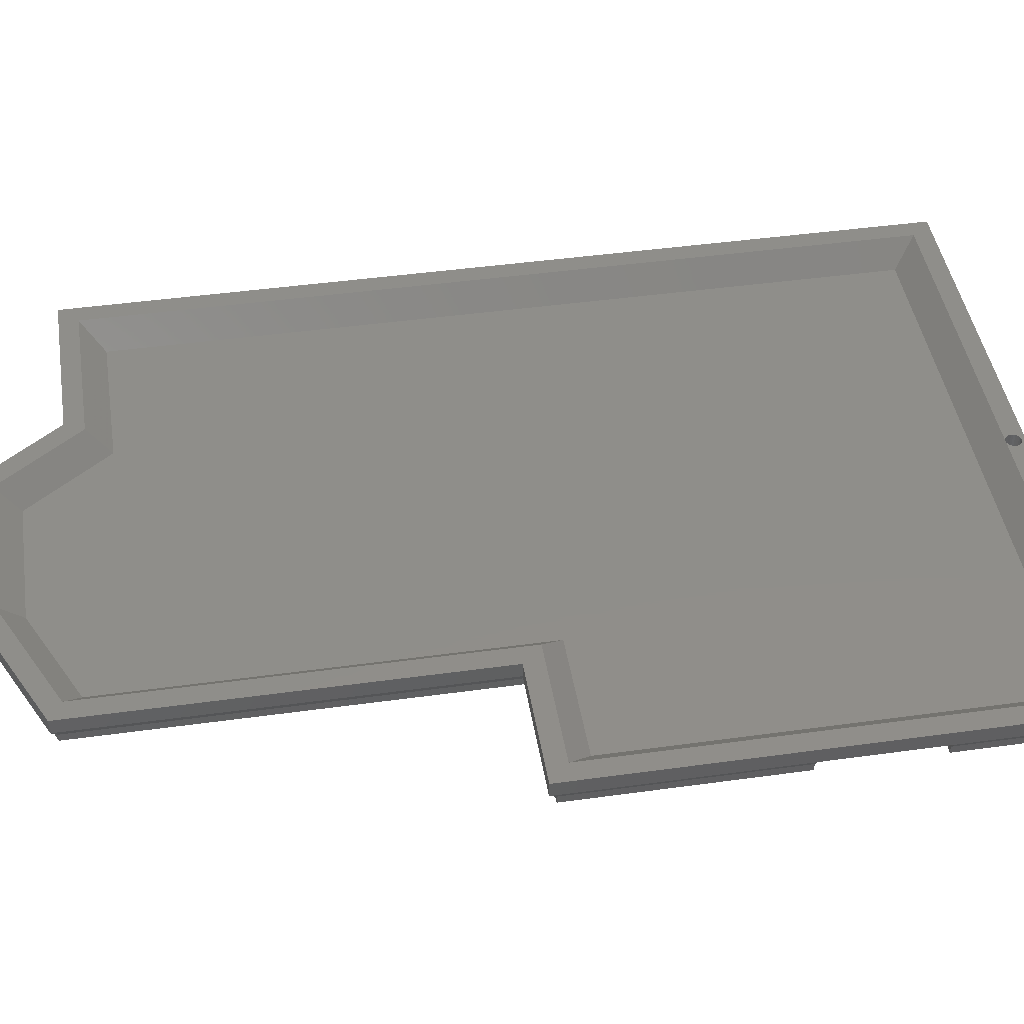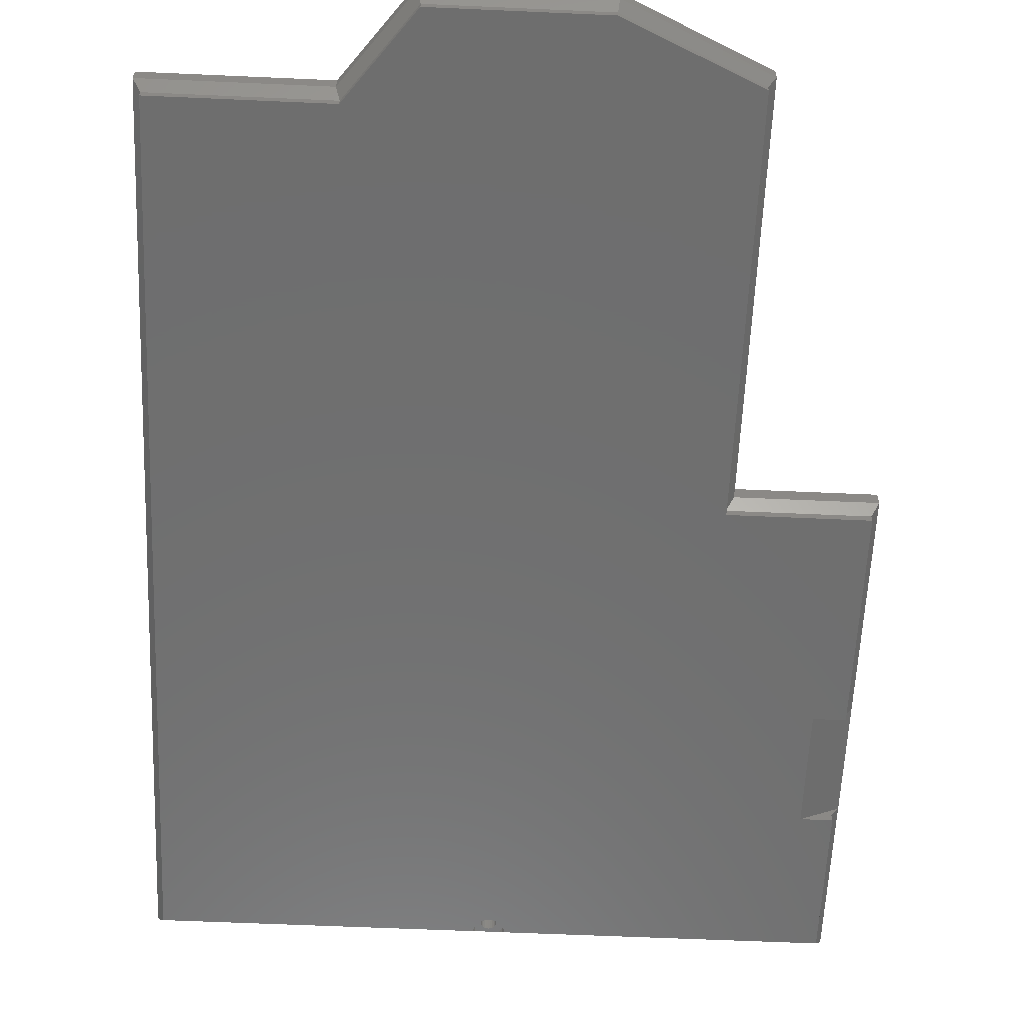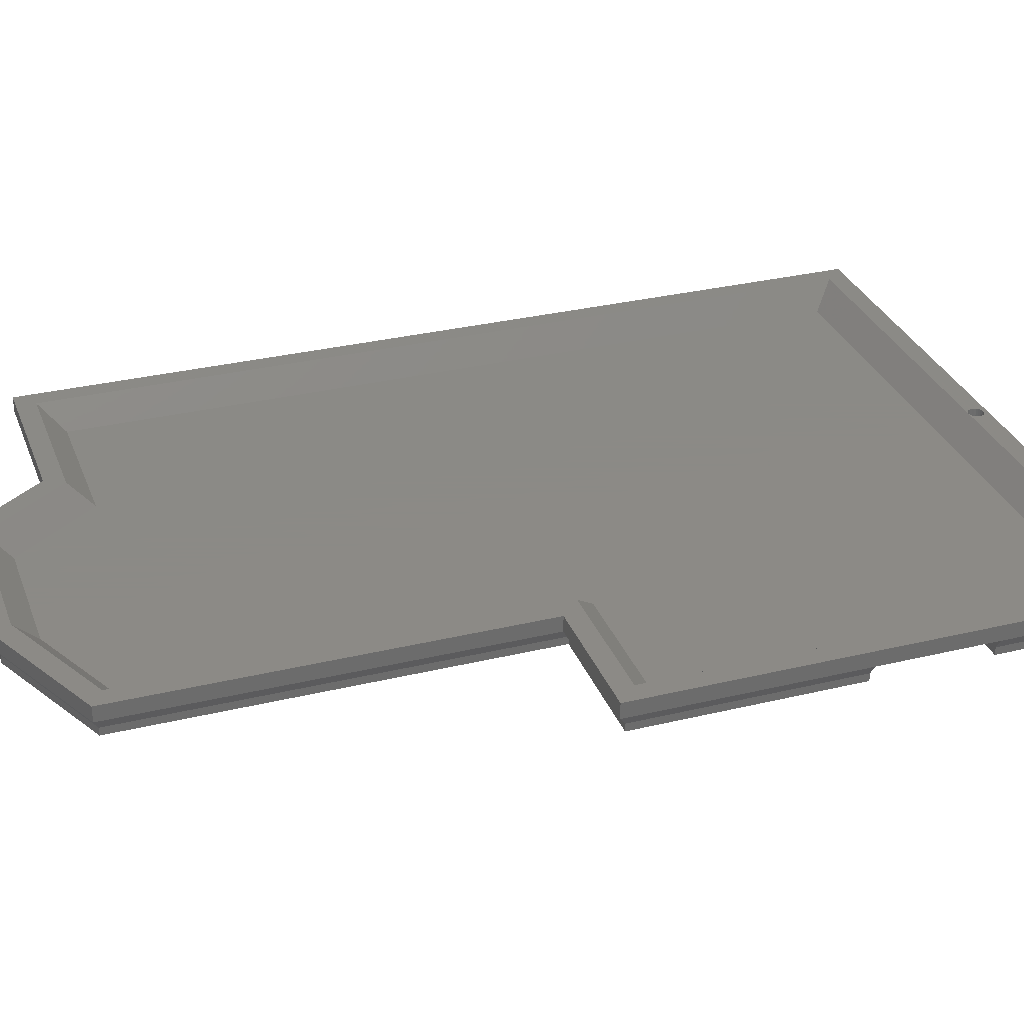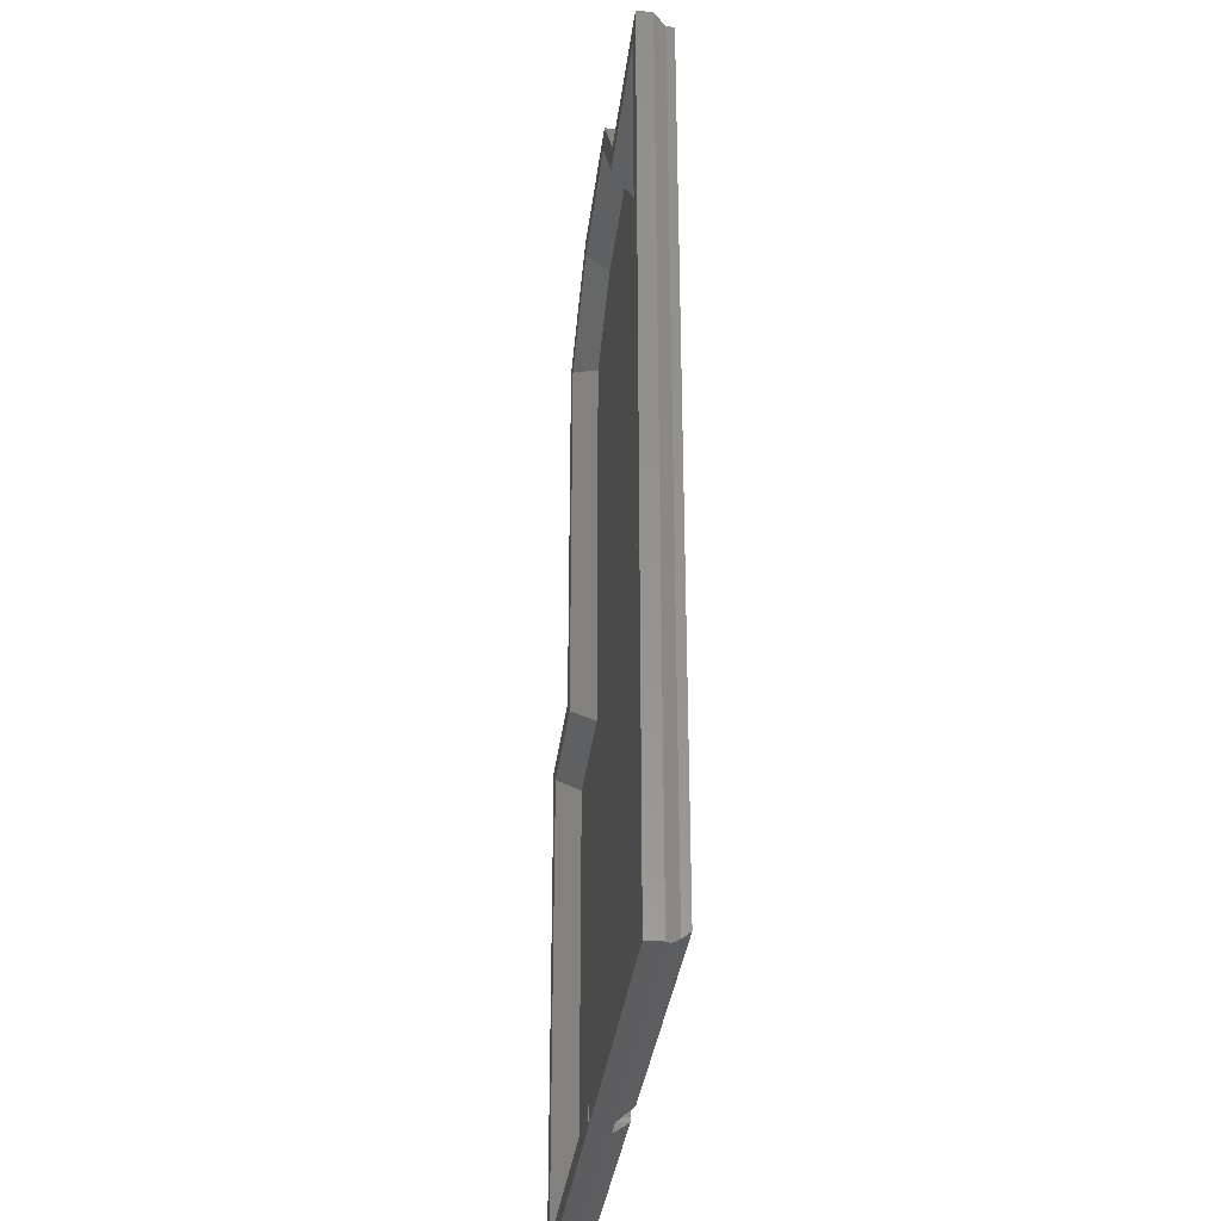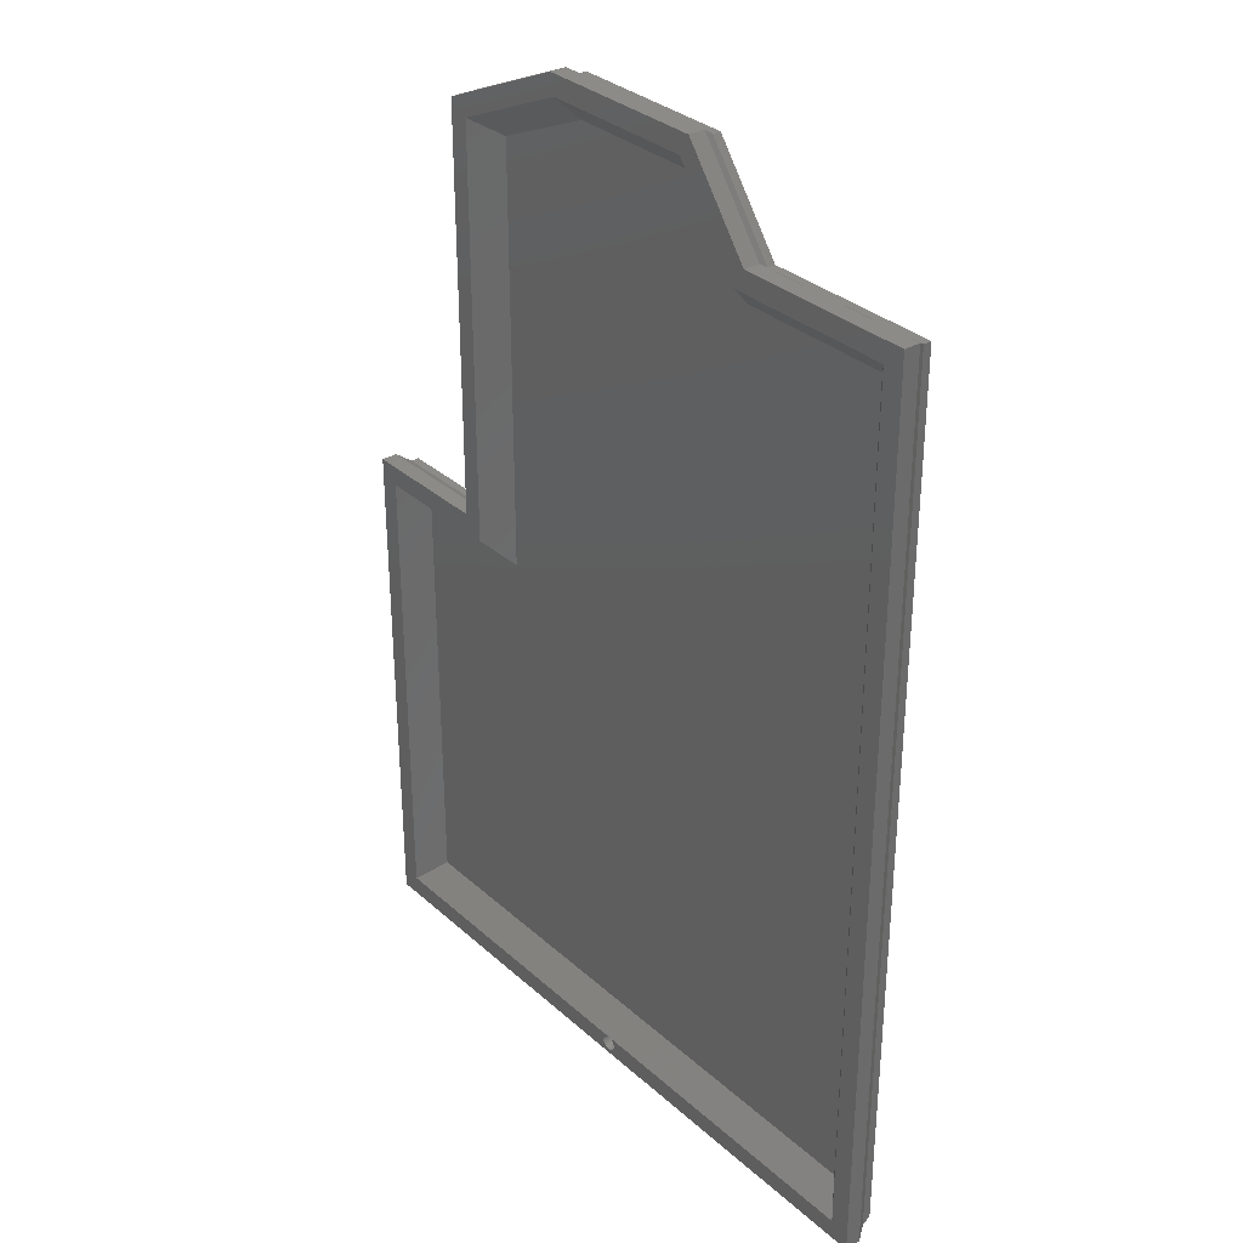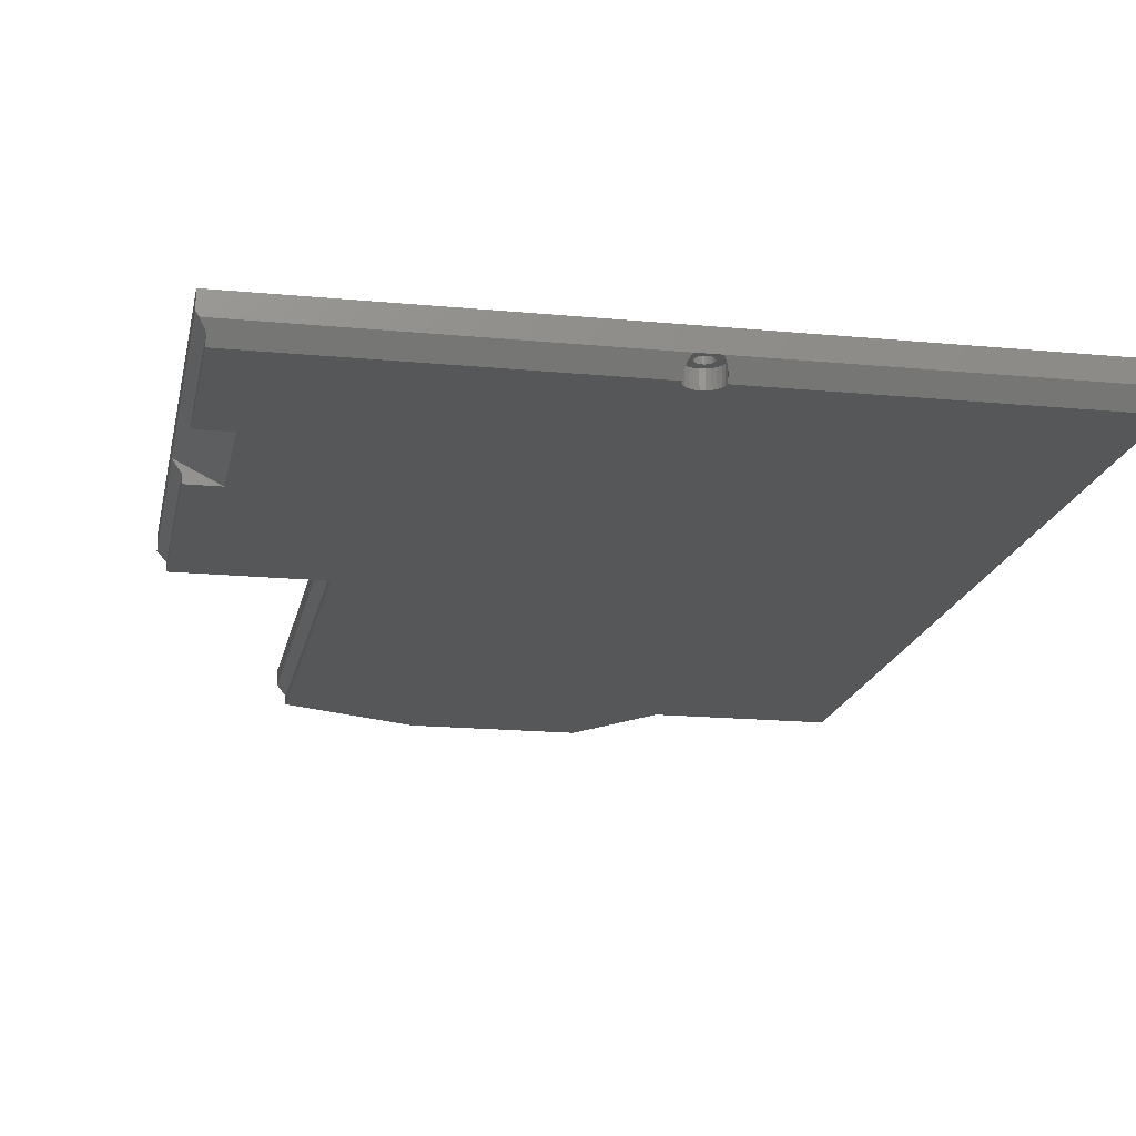
<metadata>
{"format":"stl","ext":"stl","renderer":"f3d","projection":"perspective","resolution":1024,"background":"white","views":[{"elev":44.4,"azim":-99.2,"up":"+Z"},{"elev":-60.6,"azim":177.4,"up":"+Z"},{"elev":31.2,"azim":-109.0,"up":"+Z"},{"elev":-33.3,"azim":83.3,"up":"+Y"},{"elev":32.6,"azim":50.7,"up":"+Y"},{"elev":-17.5,"azim":-10.8,"up":"+Z"}]}
</metadata>
<code>
# stl→obj: 159 verts, 318 faces
v 32.72 124 2.5
v 54.04 124 4.5
v 54.04 124 2.5
v 32.72 124 4.5
v 62.36 113 2.5
v 62.36 113 4.5
v 84 113 2.5
v 84 113 4.5
v 84 2.206e-07 2.5
v 84 2.204e-07 4.5
v -1.5 65 4.5
v -1.5 -3.213e-09 2.5
v -1.5 -3.383e-09 4.5
v -1.5 21.1 2.5
v -1.5 36.1 2.5
v -1.5 65 2.5
v 15.5 65 4.5
v 15.5 65 2.5
v 15.5 116.2 4.5
v 15.5 116.2 2.5
v -0.5 36.1 1
v -0.5 64 1
v 83 0.8 1
v 83.67 1.086e-07 2
v 83 112 1
v 61.86 112 1
v 53.54 123 1
v 32.94 123 1
v 16.5 115.5 1
v 16.5 64 1
v 83 1.6 3.145e-07
v 83 112 1.368e-06
v -0.5 64 -1.285e-07
v -0.5 36.1 -7.215e-08
v 16.5 64 -2.034e-07
v 16.5 115.5 -8.845e-09
v 32.94 123 3.733e-07
v 53.54 123 9.087e-08
v 61.86 112 2.56e-08
v 81.5 110.5 4.5
v 78.5 5.5 1.5
v 81.5 2.5 4.5
v 78.5 107.5 1.5
v 61.11 110.5 4.5
v 59.62 107.5 1.5
v 52.8 121.5 4.5
v 51.3 118.5 1.5
v 33.94 118.5 1.5
v 33.27 121.5 4.5
v 18 62.5 4.5
v 21 112.7 1.5
v 18 114.6 4.5
v 21 59.5 1.5
v 4 59.5 1.5
v 1 62.5 4.5
v 1 2.5 4.5
v 4 5.5 1.5
v 41.5 5.5 1.5
v 41.5 2.5 4.5
v -0.5 21.1 1
v -0.5 1.6 -2.41e-09
v -0.5 0.8 1
v -0.5 21.1 -4.183e-08
v -1.167 -2.48e-09 2
v 3.5 36.1 -7.215e-08
v 3.5 21.1 -4.183e-08
v 39.51 1.6 2.678e-07
v 39.57 2.018 3.096e-07
v 39.77 2.5 3.096e-07
v 40.09 2.914 3.096e-07
v 40.5 3.232 3.096e-07
v 40.98 3.432 3.096e-07
v 41.5 3.5 3.096e-07
v 42.02 3.432 3.096e-07
v 42.5 3.232 3.096e-07
v 42.91 2.914 3.096e-07
v 43.23 2.5 3.096e-07
v 43.43 2.018 3.096e-07
v 43.49 1.6 2.725e-07
v 41.24 2.466 4.5
v 41 2.366 4.5
v 40.79 2.207 4.5
v 40.63 2 4.5
v 40.53 1.759 4.5
v 40.5 1.5 4.5
v 41.5 0.5 4.5
v 41.24 0.5341 4.5
v 41 0.634 4.5
v 40.79 0.7929 4.5
v 40.63 1 4.5
v 40.53 1.241 4.5
v 41.76 0.5341 4.5
v 42 0.634 4.5
v 42.21 0.7929 4.5
v 42.37 1 4.5
v 42.47 1.241 4.5
v 42.5 1.5 4.5
v 41.76 2.466 4.5
v 42 2.366 4.5
v 42.21 2.207 4.5
v 42.37 2 4.5
v 42.47 1.759 4.5
v 40.79 0.7929 2
v 40.63 1 2
v 40.53 1.241 2
v 40.5 1.5 2
v 41.76 0.5341 2
v 41.5 0.5 2
v 41.24 0.5341 2
v 41 0.634 2
v 42.37 1 2
v 42.47 1.241 2
v 42.21 0.7929 2
v 42 0.634 2
v 42.5 1.5 2
v 42.21 2.207 2
v 42 2.366 2
v 41.76 2.466 2
v 42.49 1.6 2
v 42.47 1.759 2
v 42.37 2 2
v 41.5 2.5 2
v 40.53 1.759 2
v 40.63 2 2
v 41.24 2.466 2
v 41 2.366 2
v 40.79 2.207 2
v 40.51 1.6 2
v 42.8 5.536e-08 2
v 40.2 5.421e-08 2
v 39.5 1.5 0.125
v 39.57 0.9824 0.772
v 39.77 0.5 1.375
v 40.09 0.08579 1.893
v 43.5 1.5 0.125
v 43.43 0.9824 0.772
v 43.23 0.5 1.375
v 42.91 0.08579 1.893
v 39.51 1.6 2
v 39.57 0.9824 2
v 39.5 1.5 2
v 39.57 2.018 2
v 39.77 2.5 2
v 39.77 0.5 2
v 40.09 2.914 2
v 40.09 0.08579 2
v 40.5 3.232 2
v 40.98 3.432 2
v 41.5 3.5 2
v 42.02 3.432 2
v 42.5 3.232 2
v 42.91 2.914 2
v 42.91 0.08579 2
v 43.23 0.5 2
v 43.23 2.5 2
v 43.43 0.9824 2
v 43.43 2.018 2
v 43.5 1.5 2
v 43.49 1.6 2
f 1 2 3
f 2 1 4
f 5 2 6
f 2 5 3
f 6 7 5
f 7 6 8
f 9 8 10
f 8 9 7
f 11 12 13
f 12 11 14
f 14 11 15
f 15 11 16
f 16 17 18
f 17 16 11
f 19 18 17
f 18 19 20
f 16 21 15
f 21 16 22
f 23 9 24
f 9 23 7
f 7 23 25
f 5 25 26
f 25 5 7
f 27 5 26
f 5 27 3
f 28 3 27
f 3 28 1
f 18 29 30
f 29 18 20
f 22 18 30
f 18 22 16
f 31 25 23
f 25 31 32
f 21 33 34
f 33 21 22
f 33 30 35
f 30 33 22
f 30 36 35
f 36 30 29
f 37 27 38
f 27 37 28
f 38 26 39
f 26 38 27
f 26 32 39
f 32 26 25
f 40 41 42
f 41 40 43
f 43 44 45
f 44 43 40
f 45 46 47
f 46 45 44
f 46 48 47
f 48 46 49
f 50 51 52
f 51 50 53
f 50 54 53
f 54 50 55
f 56 54 55
f 54 56 57
f 19 1 20
f 1 19 4
f 29 37 36
f 37 29 28
f 57 53 54
f 53 57 58
f 53 58 48
f 48 58 47
f 47 58 41
f 47 41 45
f 45 41 43
f 48 51 53
f 59 57 56
f 57 59 58
f 58 59 41
f 41 59 42
f 20 28 29
f 28 20 1
f 51 49 52
f 49 51 48
f 60 61 62
f 61 60 63
f 14 64 12
f 64 14 62
f 62 14 60
f 65 21 34
f 21 65 15
f 60 66 63
f 66 60 14
f 65 14 15
f 14 65 66
f 35 34 33
f 34 35 65
f 65 35 66
f 37 35 36
f 66 61 63
f 61 66 67
f 67 66 35
f 67 35 37
f 67 37 38
f 67 38 68
f 68 38 69
f 69 38 70
f 70 38 71
f 71 38 72
f 72 38 73
f 73 38 74
f 74 38 75
f 75 38 76
f 76 38 77
f 77 38 78
f 78 38 79
f 79 38 31
f 31 38 39
f 31 39 32
f 56 80 59
f 80 56 81
f 81 56 82
f 82 56 83
f 83 56 84
f 84 56 85
f 13 56 55
f 56 13 86
f 86 13 10
f 56 86 87
f 56 87 88
f 56 88 89
f 56 89 90
f 56 90 91
f 56 91 85
f 86 10 92
f 92 10 93
f 93 10 94
f 94 10 95
f 95 10 96
f 96 10 97
f 97 10 42
f 42 10 8
f 19 52 4
f 52 19 17
f 4 52 49
f 4 49 2
f 2 49 46
f 2 46 44
f 2 44 6
f 6 44 40
f 6 40 8
f 8 40 42
f 98 42 59
f 42 98 99
f 42 99 100
f 42 100 101
f 42 101 102
f 42 102 97
f 11 55 17
f 55 11 13
f 17 55 50
f 17 50 52
f 103 90 89
f 90 103 104
f 105 85 91
f 85 105 106
f 86 107 108
f 107 86 92
f 88 109 110
f 109 88 87
f 89 110 103
f 110 89 88
f 87 108 109
f 108 87 86
f 104 91 90
f 91 104 105
f 96 111 95
f 111 96 112
f 95 113 94
f 113 95 111
f 93 113 114
f 113 93 94
f 92 114 107
f 114 92 93
f 97 112 96
f 112 97 115
f 116 99 117
f 99 116 100
f 117 98 118
f 98 117 99
f 102 115 97
f 115 102 119
f 119 102 120
f 101 120 102
f 120 101 121
f 100 121 101
f 121 100 116
f 118 59 122
f 59 118 98
f 123 83 84
f 83 123 124
f 122 80 125
f 80 122 59
f 126 82 127
f 82 126 81
f 124 82 83
f 82 124 127
f 106 84 85
f 84 106 128
f 84 128 123
f 125 81 126
f 81 125 80
f 9 129 24
f 129 9 130
f 130 9 64
f 64 9 12
f 12 9 13
f 13 9 10
f 67 62 61
f 62 67 131
f 62 131 132
f 62 132 133
f 62 133 64
f 64 133 134
f 64 134 130
f 31 135 79
f 135 31 23
f 135 23 136
f 136 23 137
f 137 23 24
f 137 24 138
f 138 24 129
f 139 140 141
f 140 139 142
f 140 142 143
f 140 143 144
f 144 143 145
f 144 145 146
f 146 145 147
f 146 147 130
f 130 147 106
f 106 147 128
f 128 147 123
f 123 147 148
f 123 148 124
f 124 148 127
f 127 148 126
f 126 148 149
f 126 149 125
f 125 149 122
f 122 149 118
f 118 149 150
f 118 150 117
f 117 150 116
f 116 150 151
f 116 151 121
f 121 151 120
f 120 151 119
f 119 151 115
f 130 109 129
f 109 130 110
f 110 130 103
f 103 130 104
f 104 130 105
f 105 130 106
f 129 109 108
f 129 108 107
f 129 107 114
f 129 114 113
f 129 113 111
f 129 111 112
f 129 112 115
f 129 115 151
f 129 151 152
f 129 152 153
f 153 152 154
f 154 152 155
f 154 155 156
f 156 155 157
f 156 157 158
f 158 157 159
f 67 142 139
f 142 67 68
f 68 143 142
f 143 68 69
f 69 145 143
f 145 69 70
f 147 70 71
f 70 147 145
f 148 71 72
f 71 148 147
f 149 72 73
f 72 149 148
f 150 73 74
f 73 150 149
f 151 74 75
f 74 151 150
f 152 75 76
f 75 152 151
f 152 77 155
f 77 152 76
f 155 78 157
f 78 155 77
f 157 79 159
f 79 157 78
f 67 141 131
f 141 67 139
f 131 140 132
f 140 131 141
f 132 144 133
f 144 132 140
f 133 146 134
f 146 133 144
f 146 130 134
f 79 158 135
f 158 79 159
f 156 135 136
f 135 156 158
f 154 136 137
f 136 154 156
f 153 137 138
f 137 153 154
f 153 138 129

</code>
